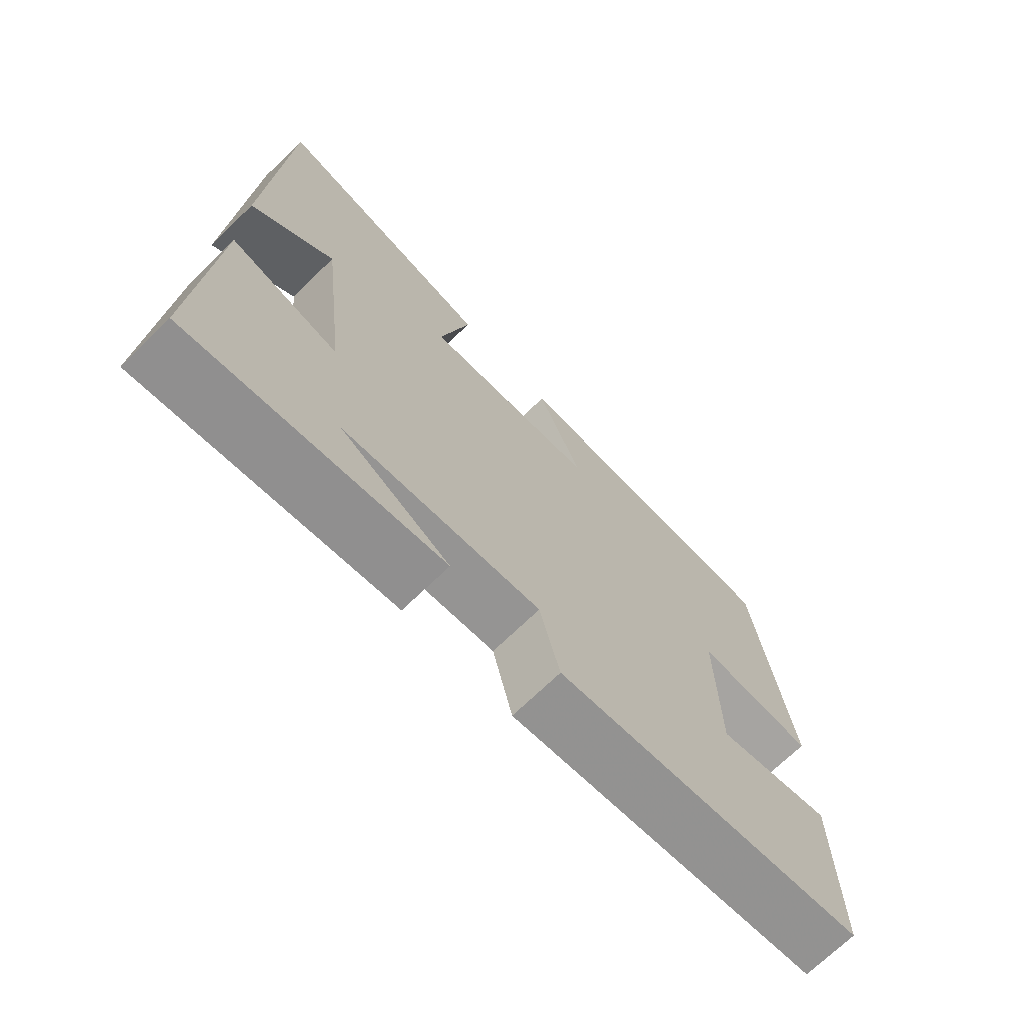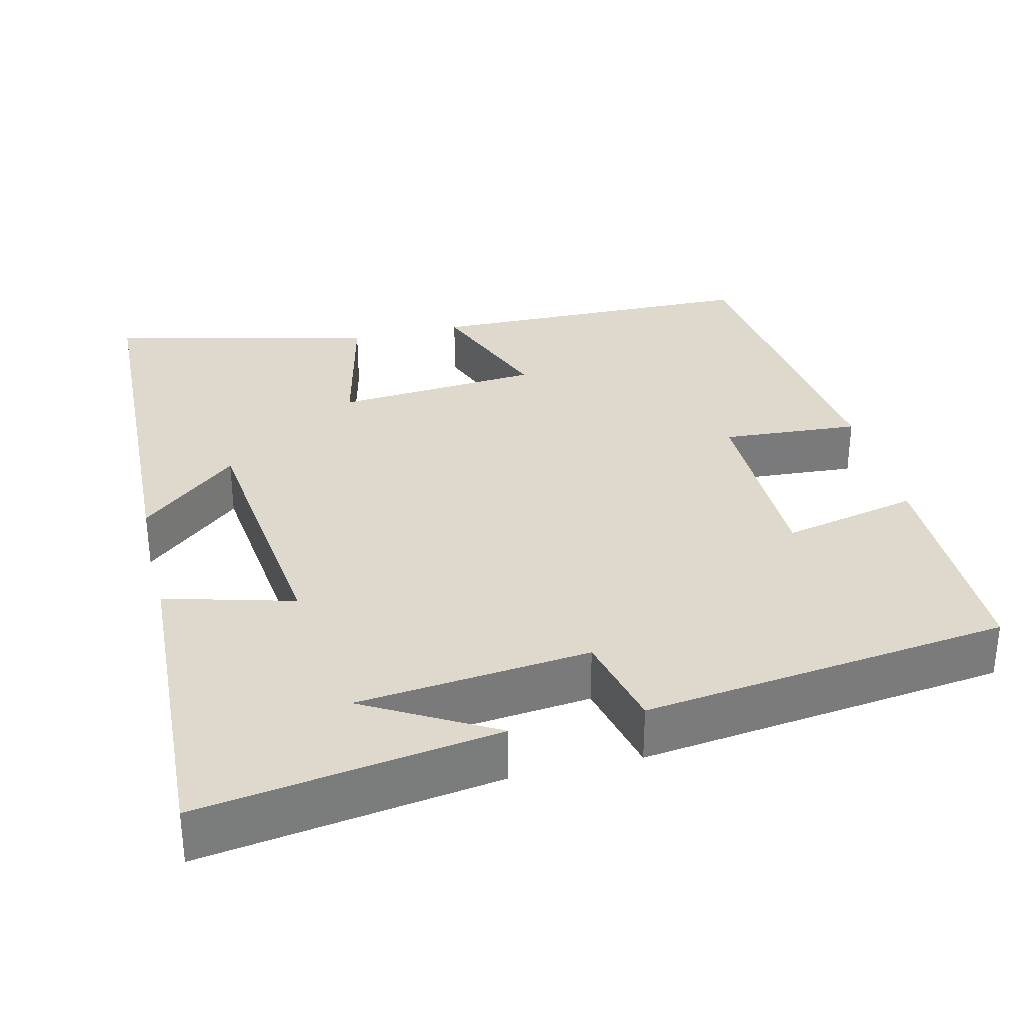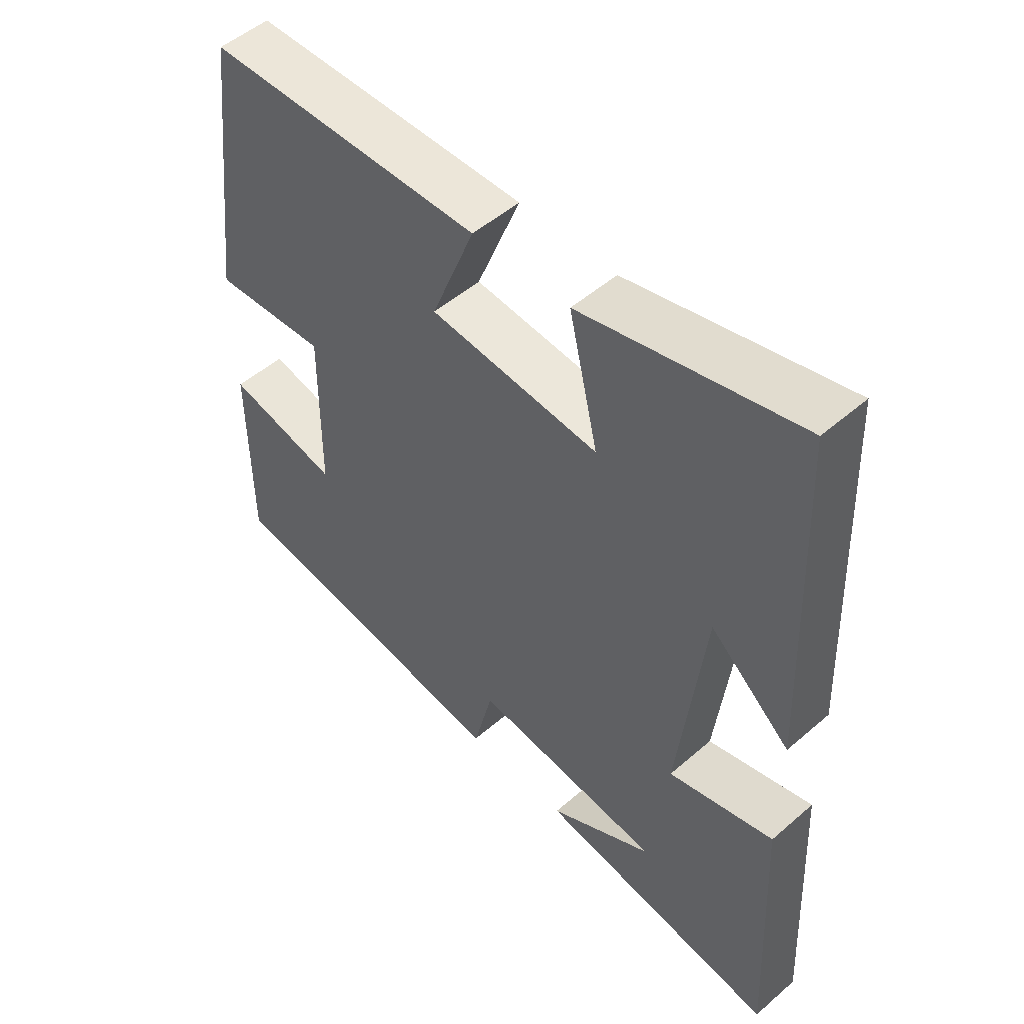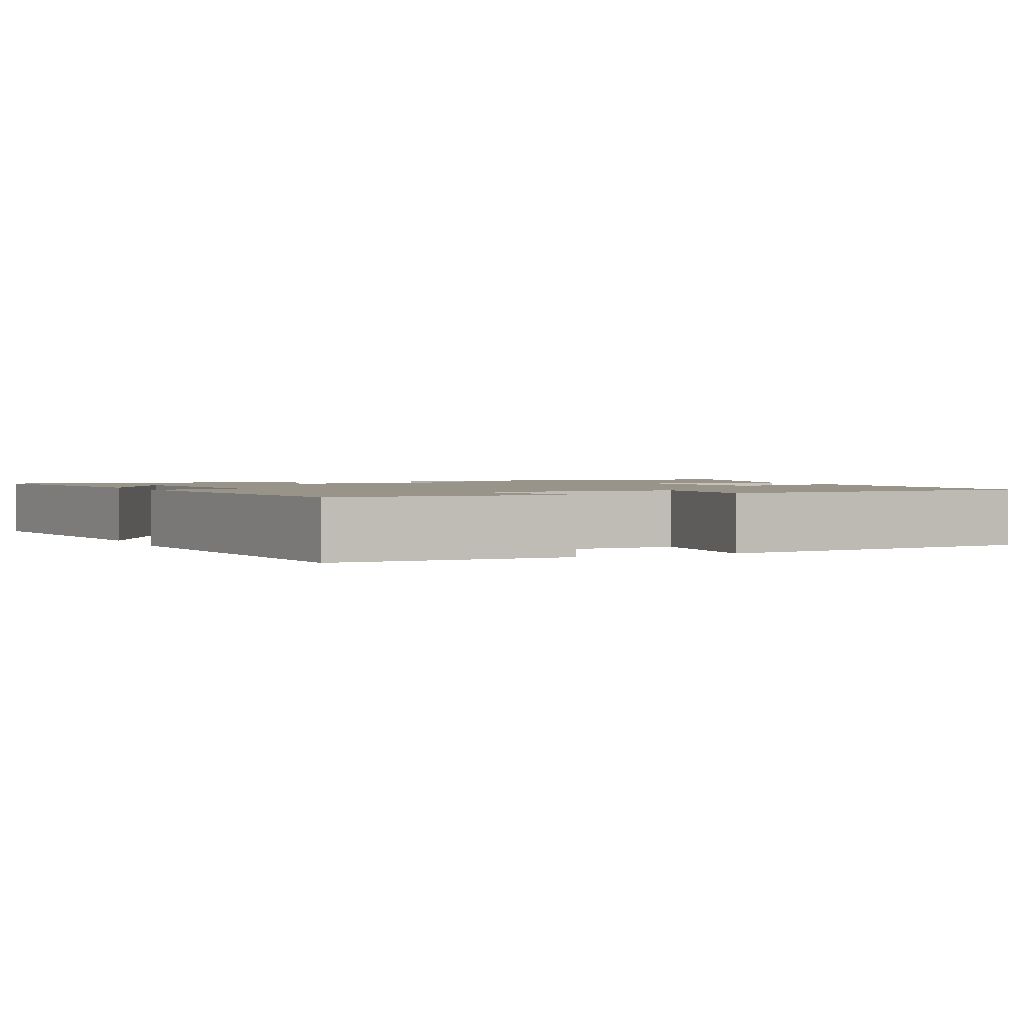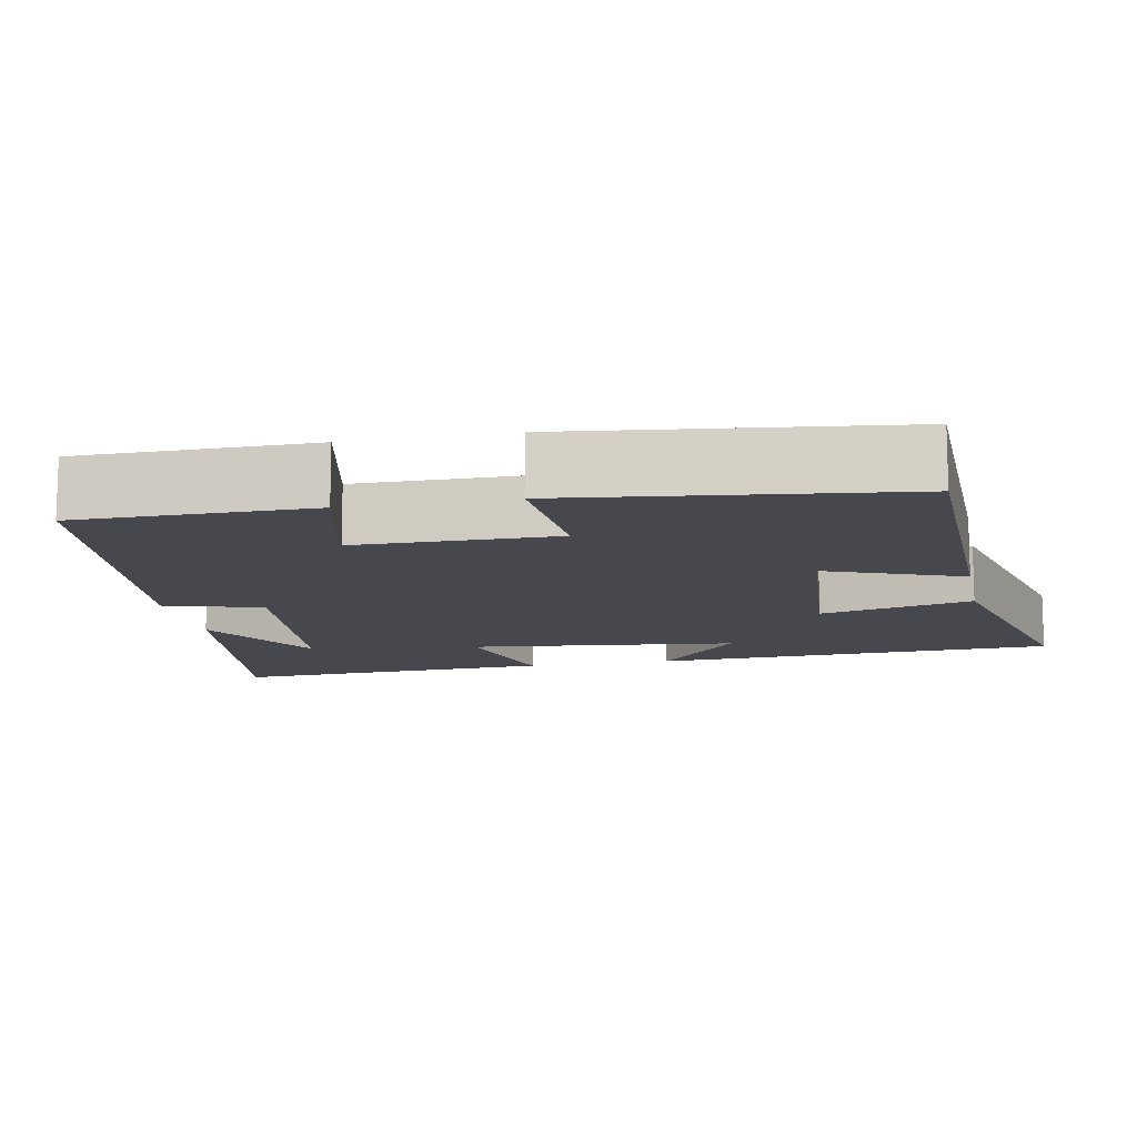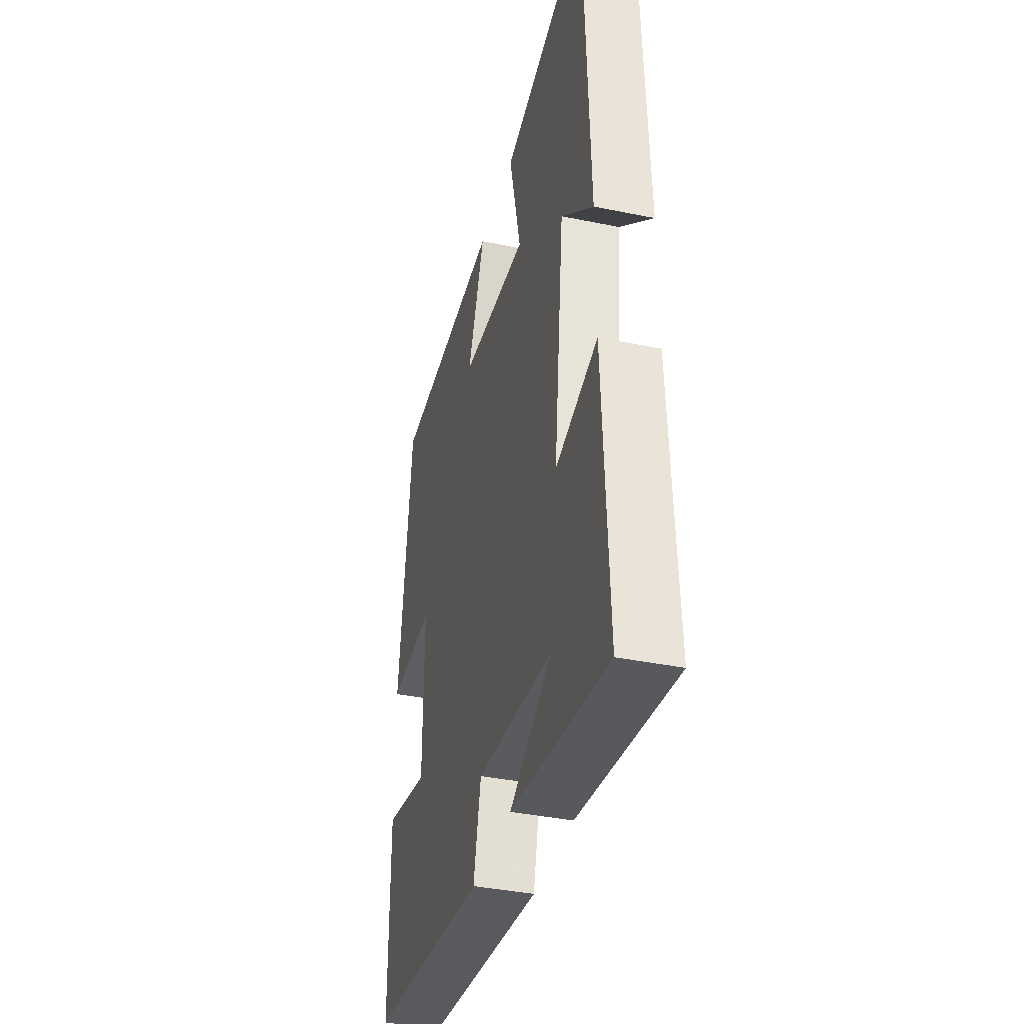
<metadata>
{"format":"obj","ext":"obj","renderer":"f3d","projection":"perspective","resolution":1024,"background":"white","views":[{"elev":-71.2,"azim":134.0,"up":"+Z"},{"elev":32.2,"azim":166.5,"up":"+Y"},{"elev":51.2,"azim":46.7,"up":"+Z"},{"elev":1.7,"azim":-114.2,"up":"+Y"},{"elev":-11.9,"azim":-78.8,"up":"+Y"},{"elev":-38.4,"azim":75.4,"up":"+Z"}]}
</metadata>
<code>
v 0.479 0.07 0.583
v 0.5 0.07 0.057
v 0.374 0.07 0.166
v 0.334 0.07 -0.182
v 0.5 0.07 -0.137
v 0.521 0.07 -0.558
v 0.138 0.07 -0.5
v 0.304 0.07 -0.406
v 0.004 0.07 -0.374
v -0.026 0.07 -0.5
v -0.499 0.07 -0.44
v -0.5 0.07 -0.138
v -0.323 0.07 -0.178
v -0.321 0.07 0.08
v -0.5 0.07 0.068
v -0.448 0.07 0.493
v -0.015 0.07 0.5
v -0.083 0.07 0.326
v 0.183 0.07 0.304
v 0.137 0.07 0.5
v 0.479 0 0.583
v 0.5 0 0.057
v 0.374 0 0.166
v 0.334 0 -0.182
v 0.5 0 -0.137
v 0.521 0 -0.558
v 0.138 0 -0.5
v 0.304 0 -0.406
v 0.004 0 -0.374
v -0.026 0 -0.5
v -0.499 0 -0.44
v -0.5 0 -0.138
v -0.323 0 -0.178
v -0.321 0 0.08
v -0.5 0 0.068
v -0.448 0 0.493
v -0.015 0 0.5
v -0.083 0 0.326
v 0.183 0 0.304
v 0.137 0 0.5
f 19 20 1
f 16 17 18
f 15 16 18
f 14 15 18
f 13 14 18 19
f 11 12 13
f 10 11 13
f 9 10 13
f 8 9 13 19
f 6 7 8
f 4 5 6 8
f 3 4 8 19
f 1 2 3
f 1 3 19
f 21 40 39
f 38 37 36
f 38 36 35
f 38 35 34
f 39 38 34 33
f 33 32 31
f 33 31 30
f 33 30 29
f 39 33 29 28
f 28 27 26
f 28 26 25 24
f 39 28 24 23
f 23 22 21
f 39 23 21
f 1 21 22 2
f 2 22 23 3
f 3 23 24 4
f 4 24 25 5
f 5 25 26 6
f 6 26 27 7
f 7 27 28 8
f 8 28 29 9
f 9 29 30 10
f 10 30 31 11
f 11 31 32 12
f 12 32 33 13
f 13 33 34 14
f 14 34 35 15
f 15 35 36 16
f 16 36 37 17
f 17 37 38 18
f 18 38 39 19
f 19 39 40 20
f 20 40 21 1

</code>
